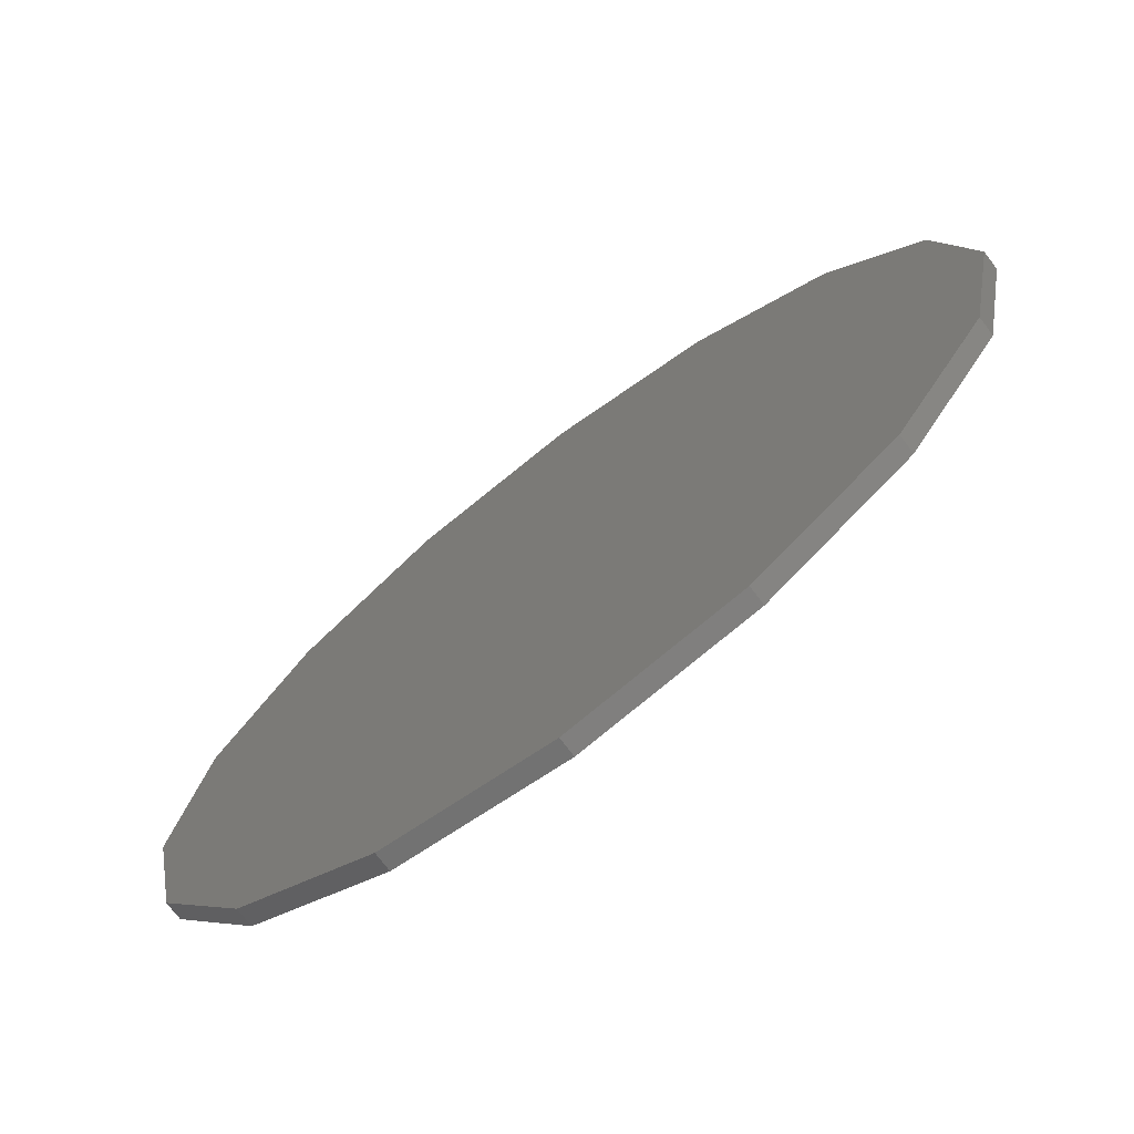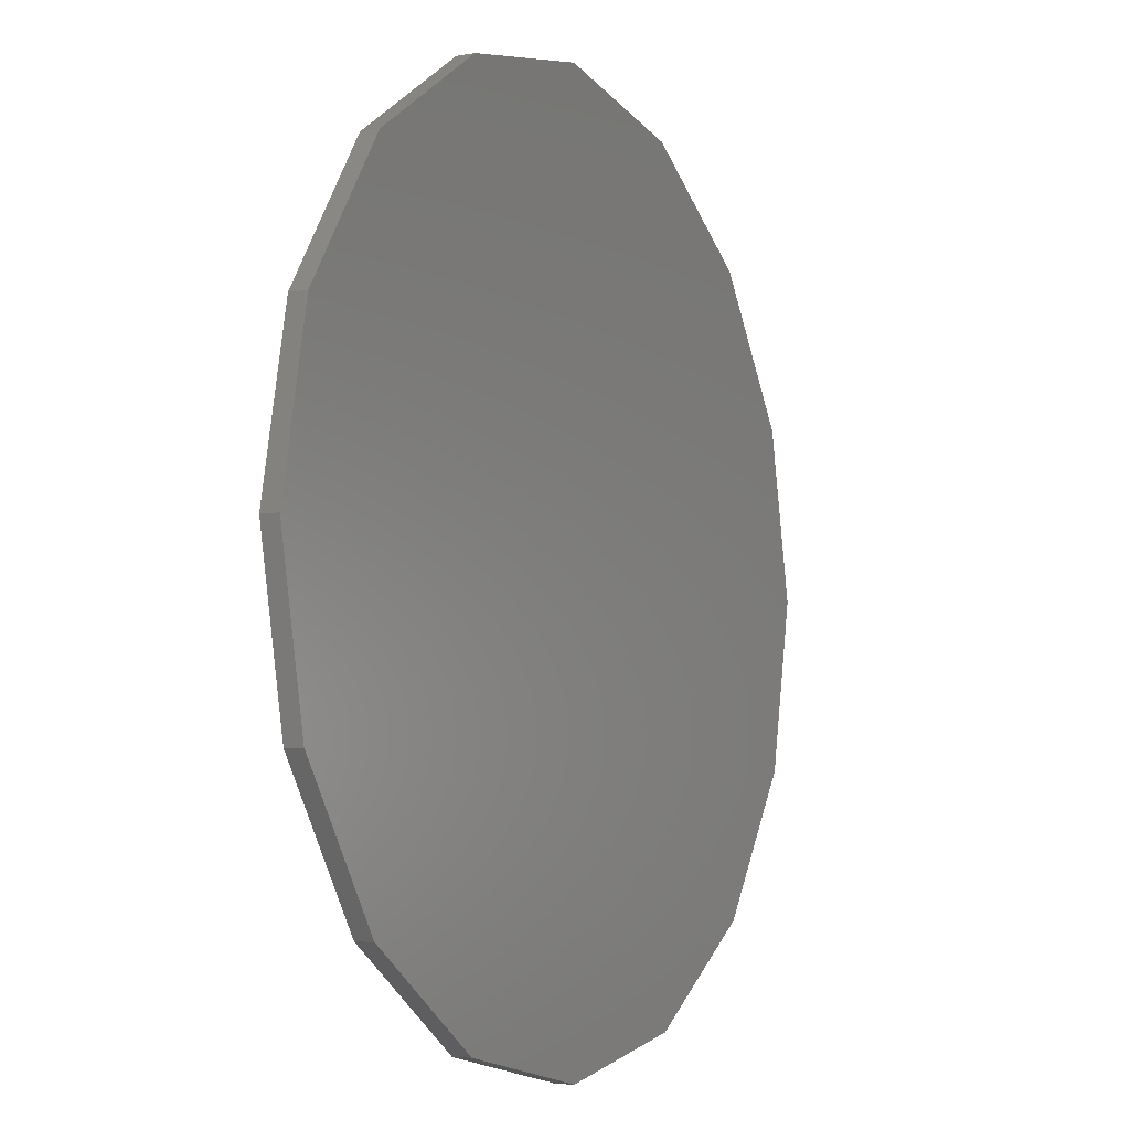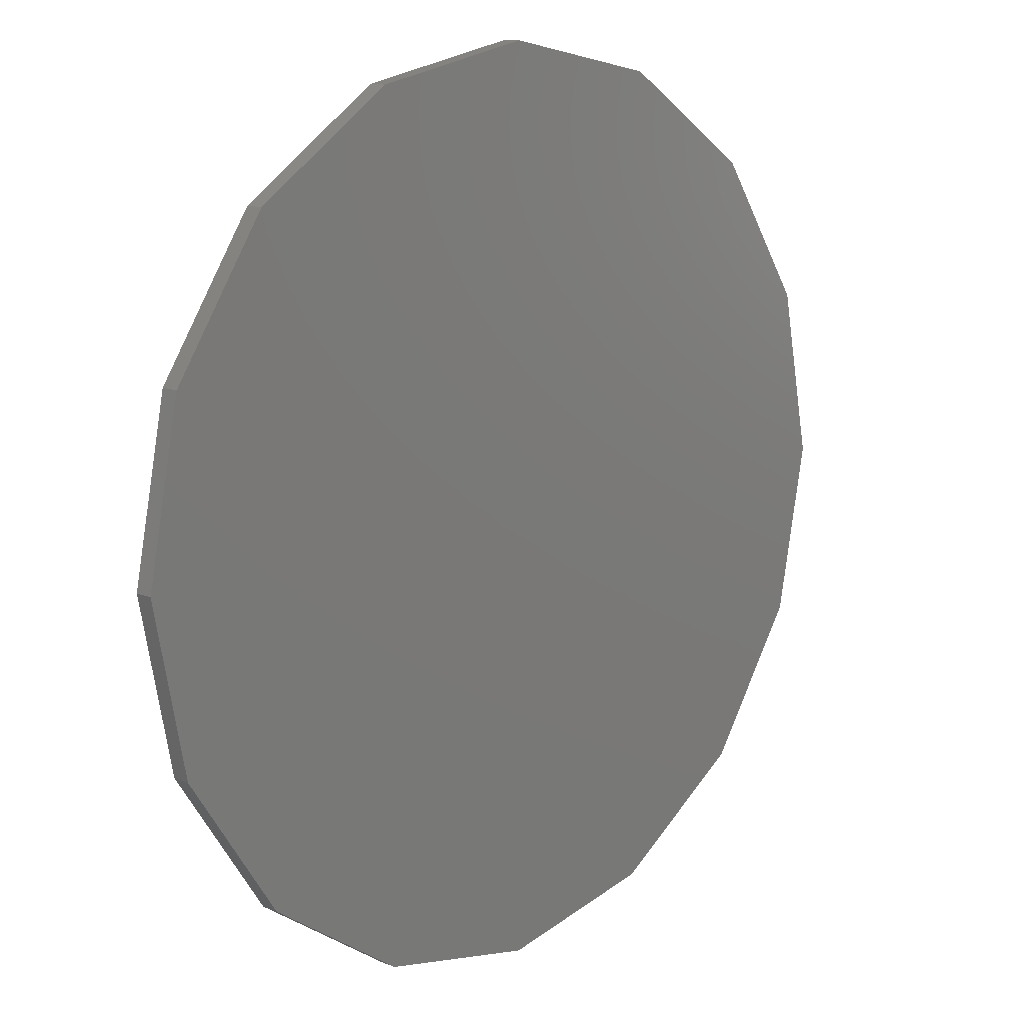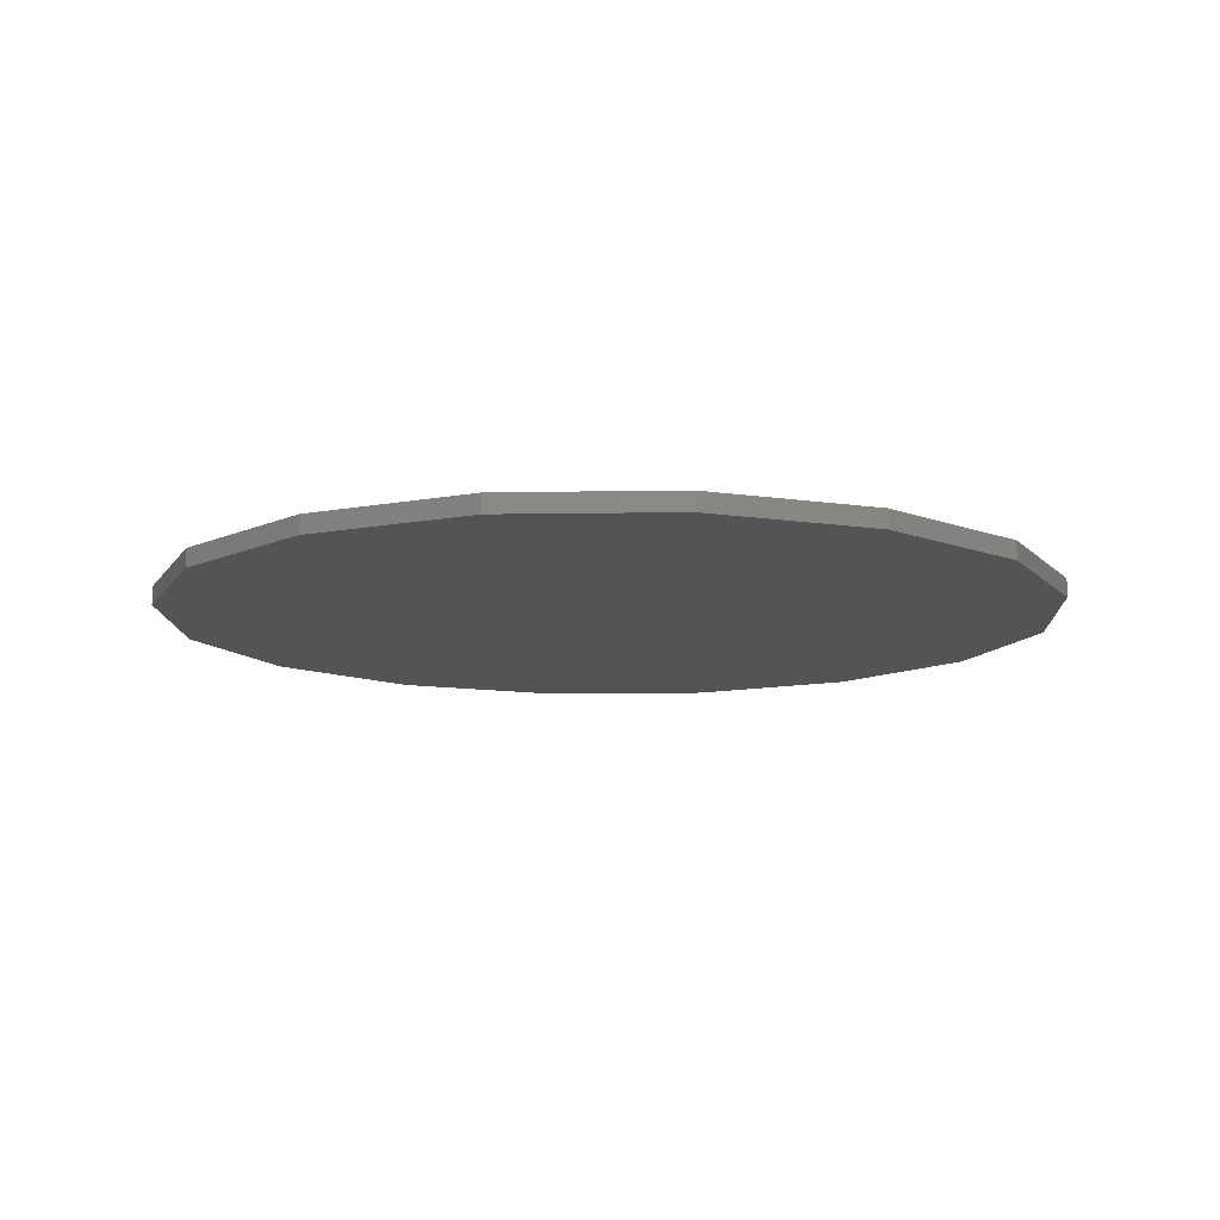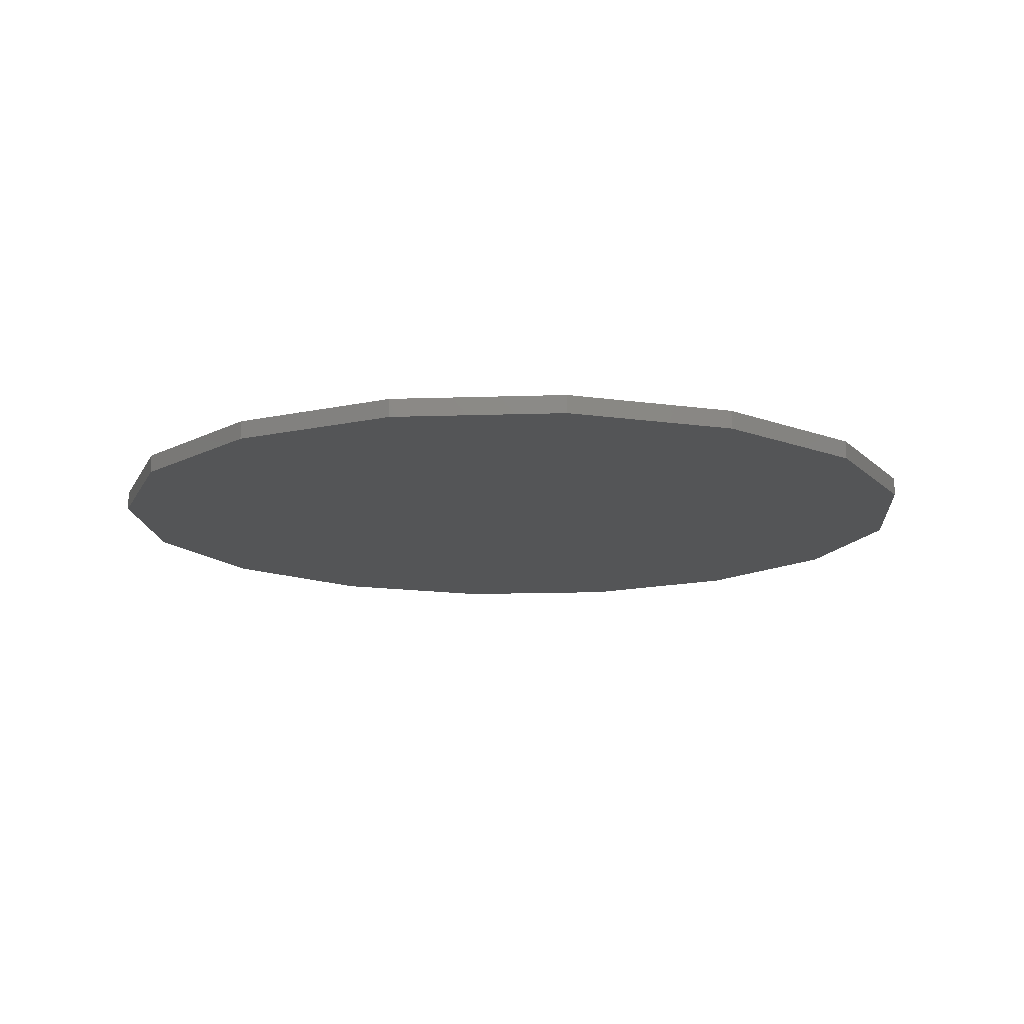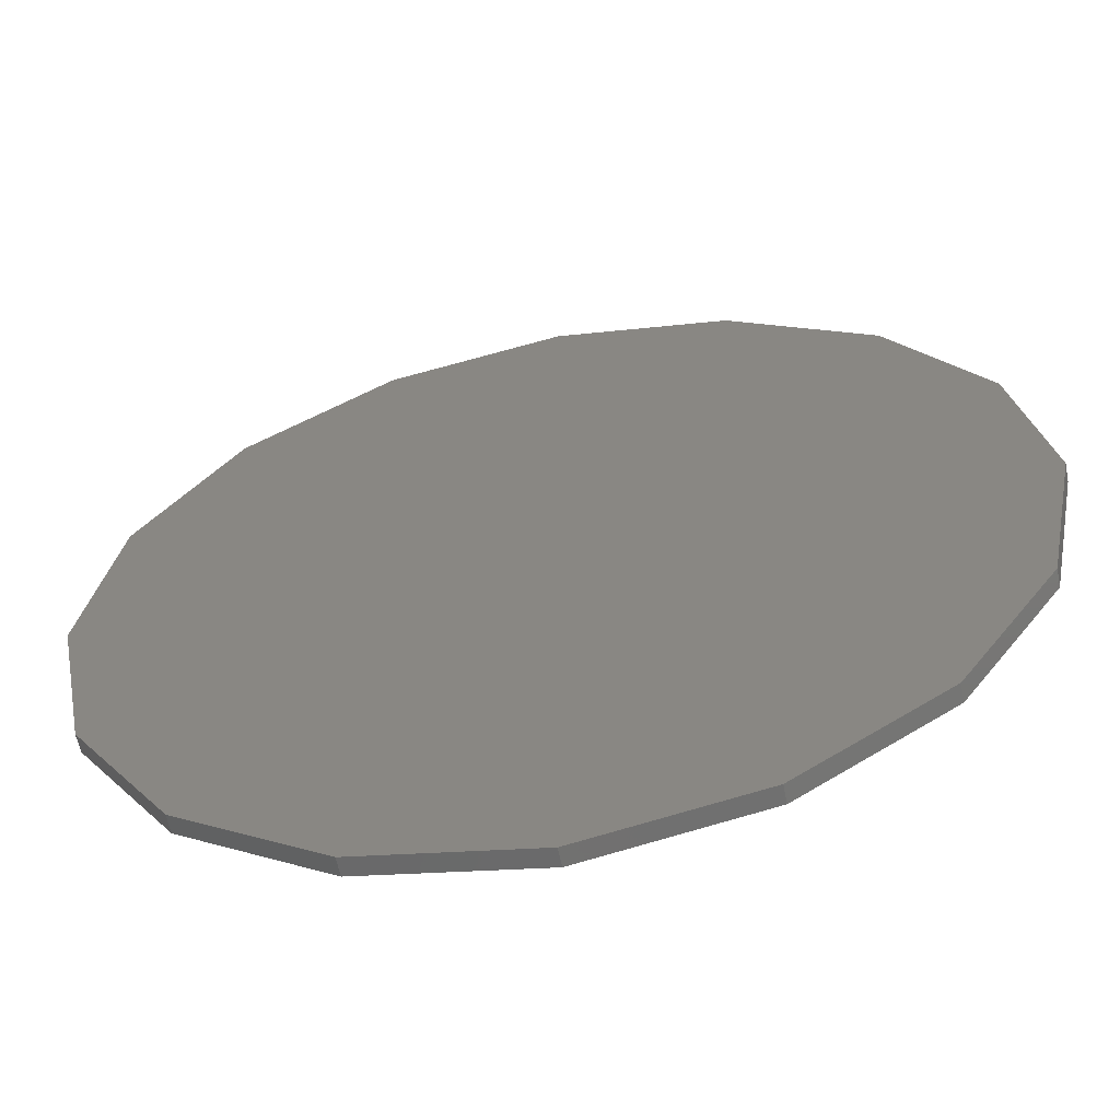
<metadata>
{"format":"stl","ext":"stl","renderer":"f3d","projection":"perspective","resolution":1024,"background":"white","views":[{"elev":-73.2,"azim":37.1,"up":"+Y"},{"elev":-5.6,"azim":119.0,"up":"+Y"},{"elev":12.5,"azim":133.7,"up":"+Y"},{"elev":-11.6,"azim":126.1,"up":"+Z"},{"elev":-13.7,"azim":150.6,"up":"+Z"},{"elev":-60.5,"azim":11.2,"up":"+Y"}]}
</metadata>
<code>
# stl→obj: 36 verts, 64 faces
v 4.85 0 -0.1
v 4.85 0 0.1
v 4.481 1.856 0.1
v 4.481 1.856 -0.1
v 0 0 -0.1
v 0 0 0.1
v 3.429 3.429 0.1
v 3.429 3.429 -0.1
v 1.856 4.481 0.1
v 1.856 4.481 -0.1
v 2.97e-16 4.85 0.1
v 2.97e-16 4.85 -0.1
v -1.856 4.481 0.1
v -1.856 4.481 -0.1
v -3.429 3.429 0.1
v -3.429 3.429 -0.1
v -4.481 1.856 0.1
v -4.481 1.856 -0.1
v -4.85 5.94e-16 0.1
v -4.85 5.94e-16 -0.1
v -4.481 -1.856 0.1
v -4.481 -1.856 -0.1
v -3.429 -3.429 0.1
v -3.429 -3.429 -0.1
v -1.856 -4.481 0.1
v -1.856 -4.481 -0.1
v -8.909e-16 -4.85 0.1
v -8.909e-16 -4.85 -0.1
v 1.856 -4.481 0.1
v 1.856 -4.481 -0.1
v 3.429 -3.429 0.1
v 3.429 -3.429 -0.1
v 4.481 -1.856 0.1
v 4.481 -1.856 -0.1
v 4.85 -1.188e-15 0.1
v 4.85 -1.188e-15 -0.1
f 1 2 3
f 3 4 1
f 5 1 4
f 6 3 2
f 4 3 7
f 7 8 4
f 5 4 8
f 6 7 3
f 8 7 9
f 9 10 8
f 5 8 10
f 6 9 7
f 10 9 11
f 11 12 10
f 5 10 12
f 6 11 9
f 12 11 13
f 13 14 12
f 5 12 14
f 6 13 11
f 14 13 15
f 15 16 14
f 5 14 16
f 6 15 13
f 16 15 17
f 17 18 16
f 5 16 18
f 6 17 15
f 18 17 19
f 19 20 18
f 5 18 20
f 6 19 17
f 20 19 21
f 21 22 20
f 5 20 22
f 6 21 19
f 22 21 23
f 23 24 22
f 5 22 24
f 6 23 21
f 24 23 25
f 25 26 24
f 5 24 26
f 6 25 23
f 26 25 27
f 27 28 26
f 5 26 28
f 6 27 25
f 28 27 29
f 29 30 28
f 5 28 30
f 6 29 27
f 30 29 31
f 31 32 30
f 5 30 32
f 6 31 29
f 32 31 33
f 33 34 32
f 5 32 34
f 6 33 31
f 34 33 35
f 35 36 34
f 5 34 36
f 6 35 33

</code>
